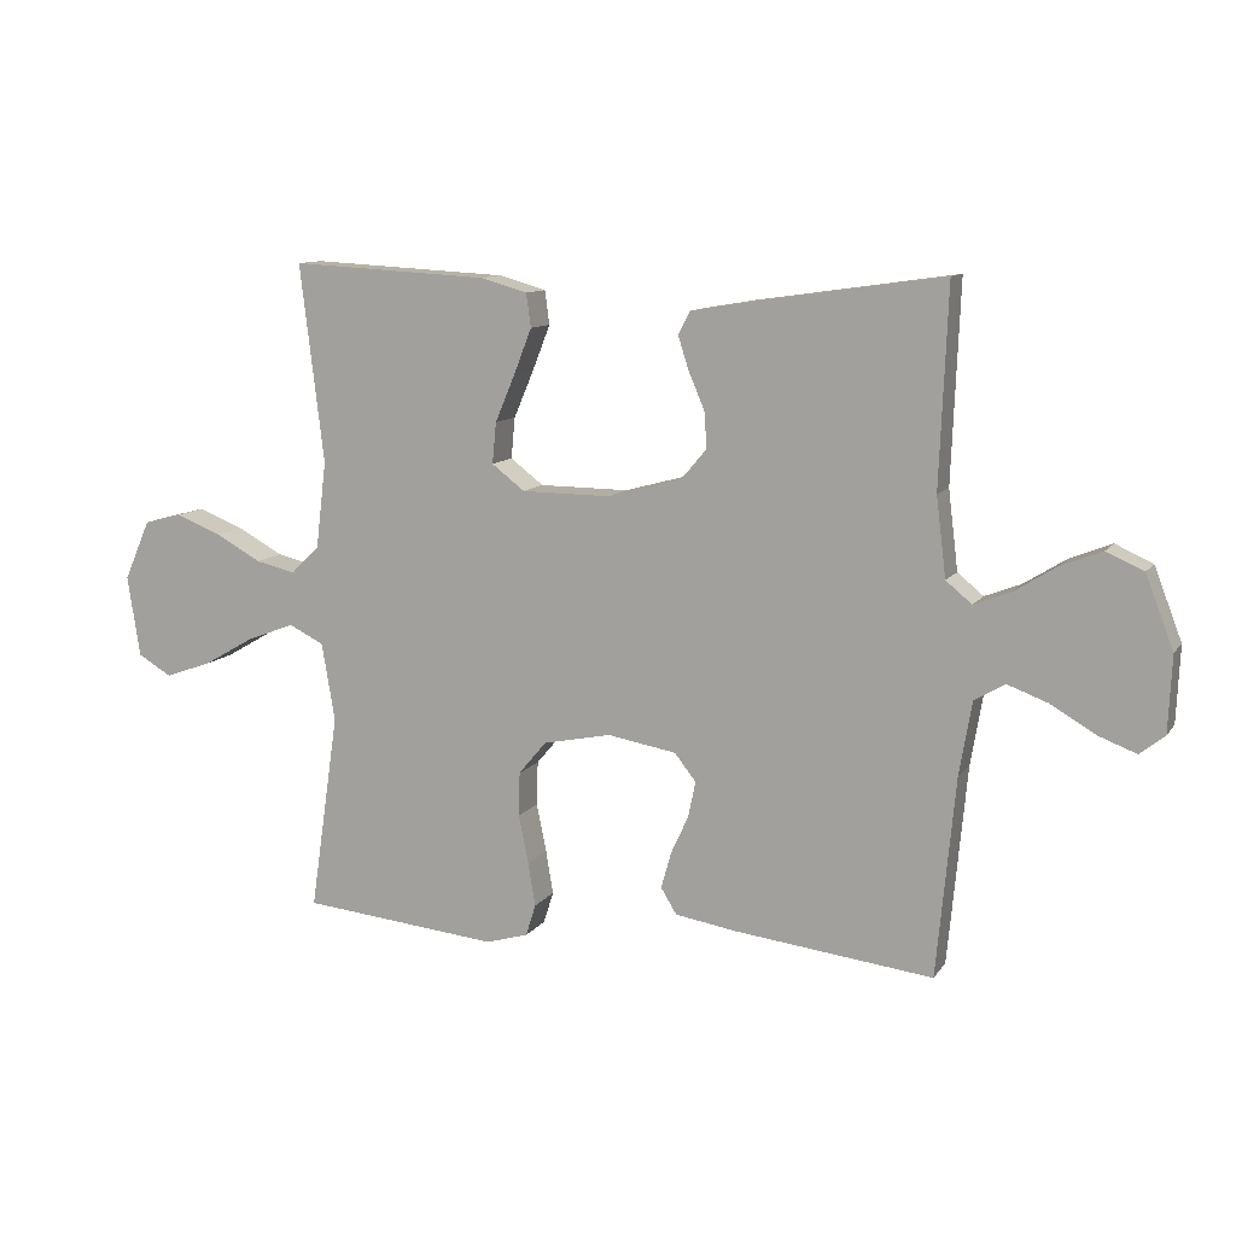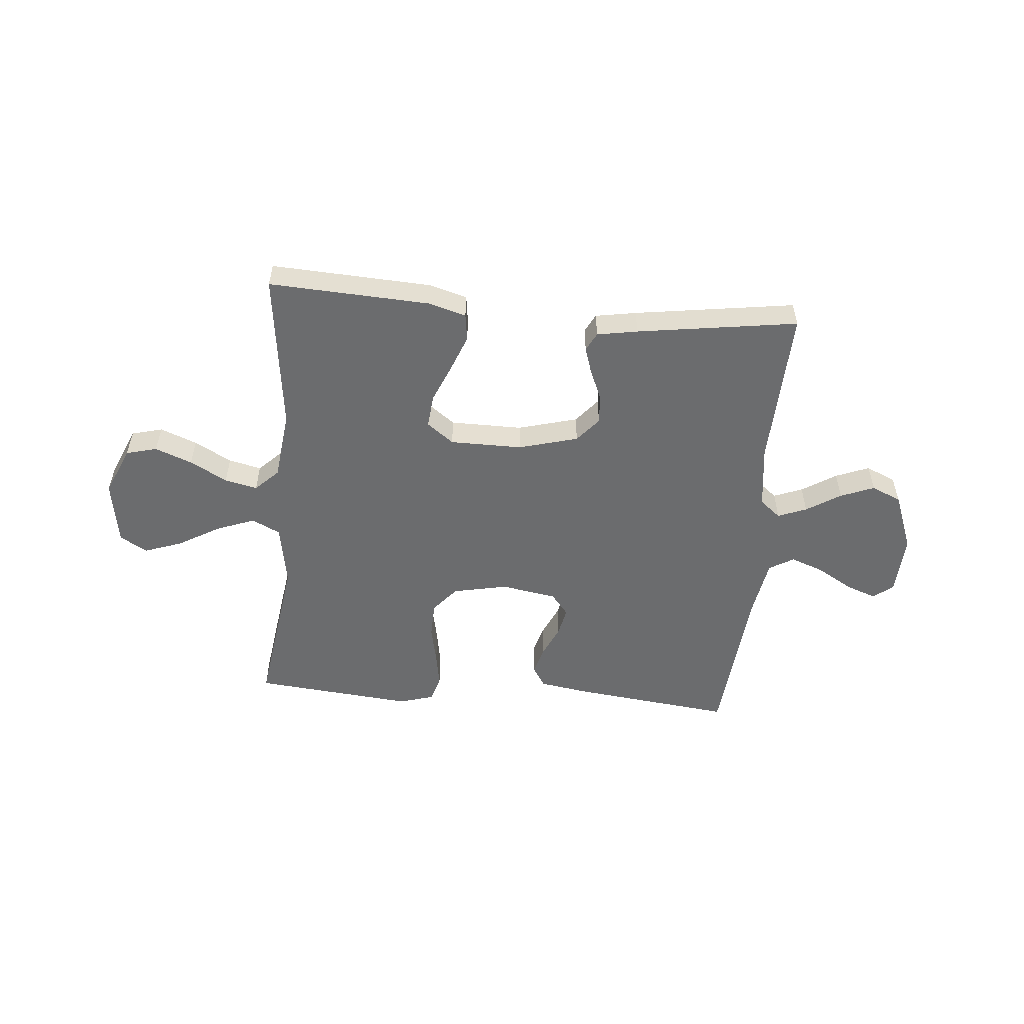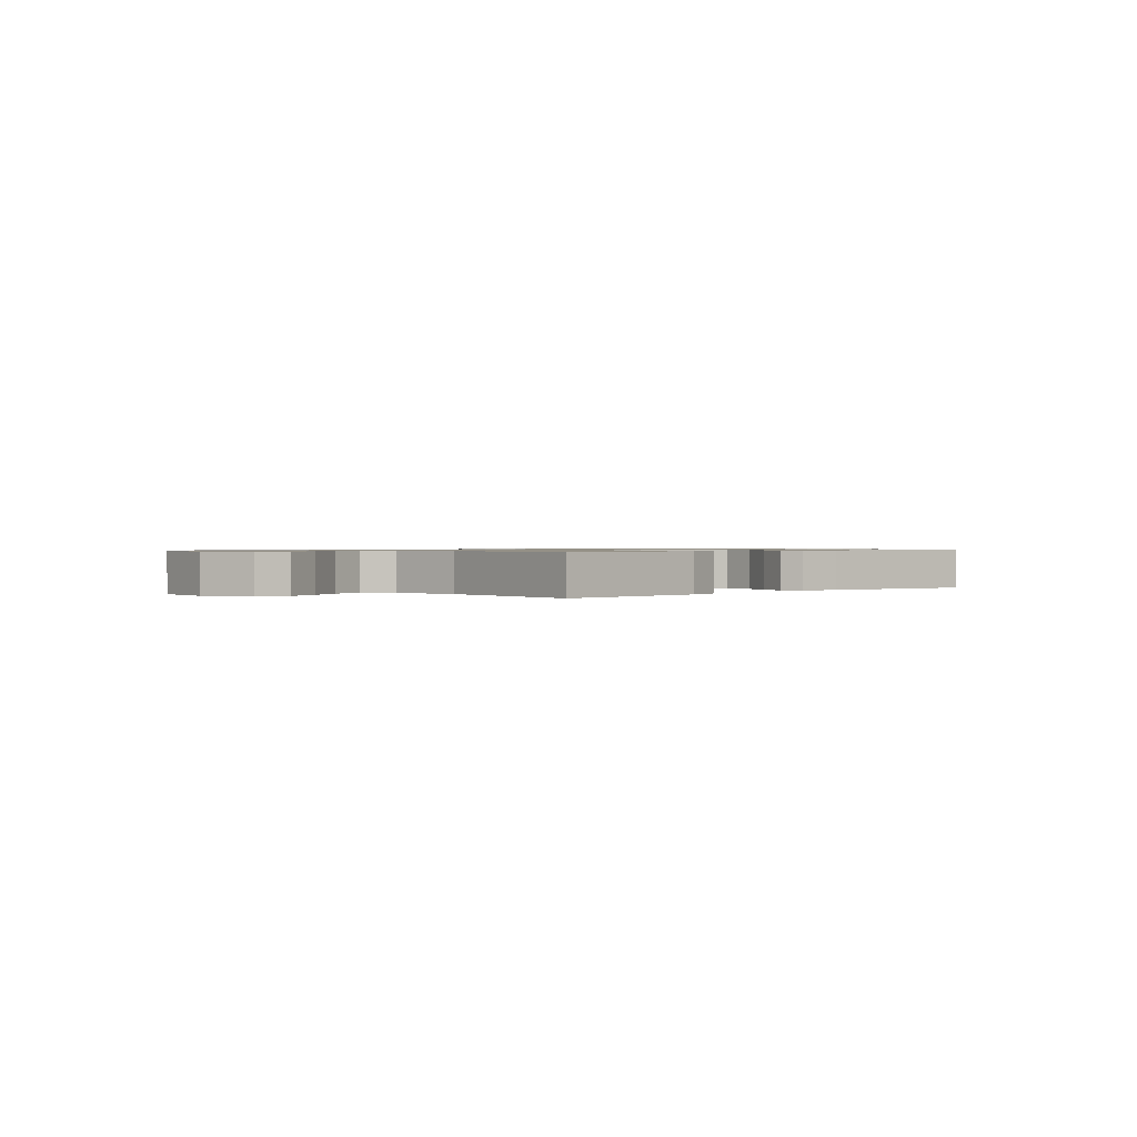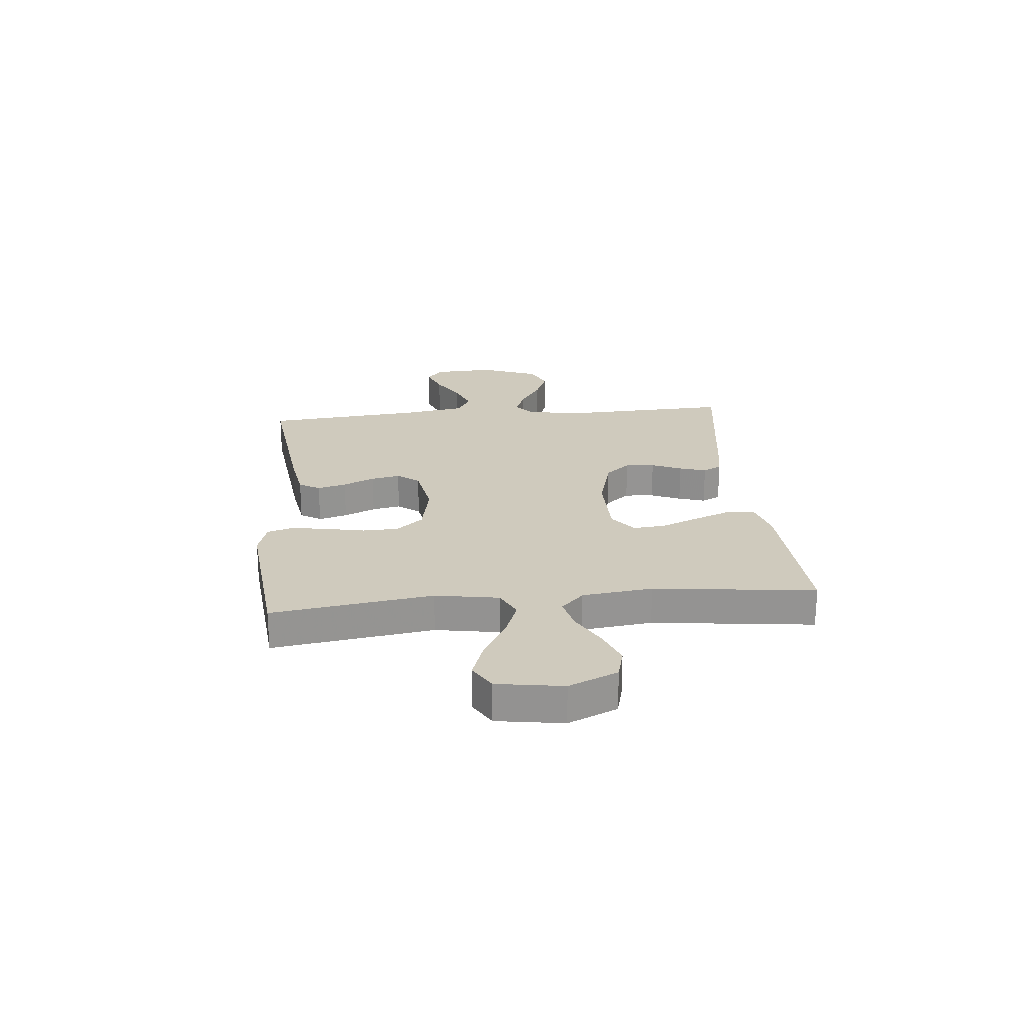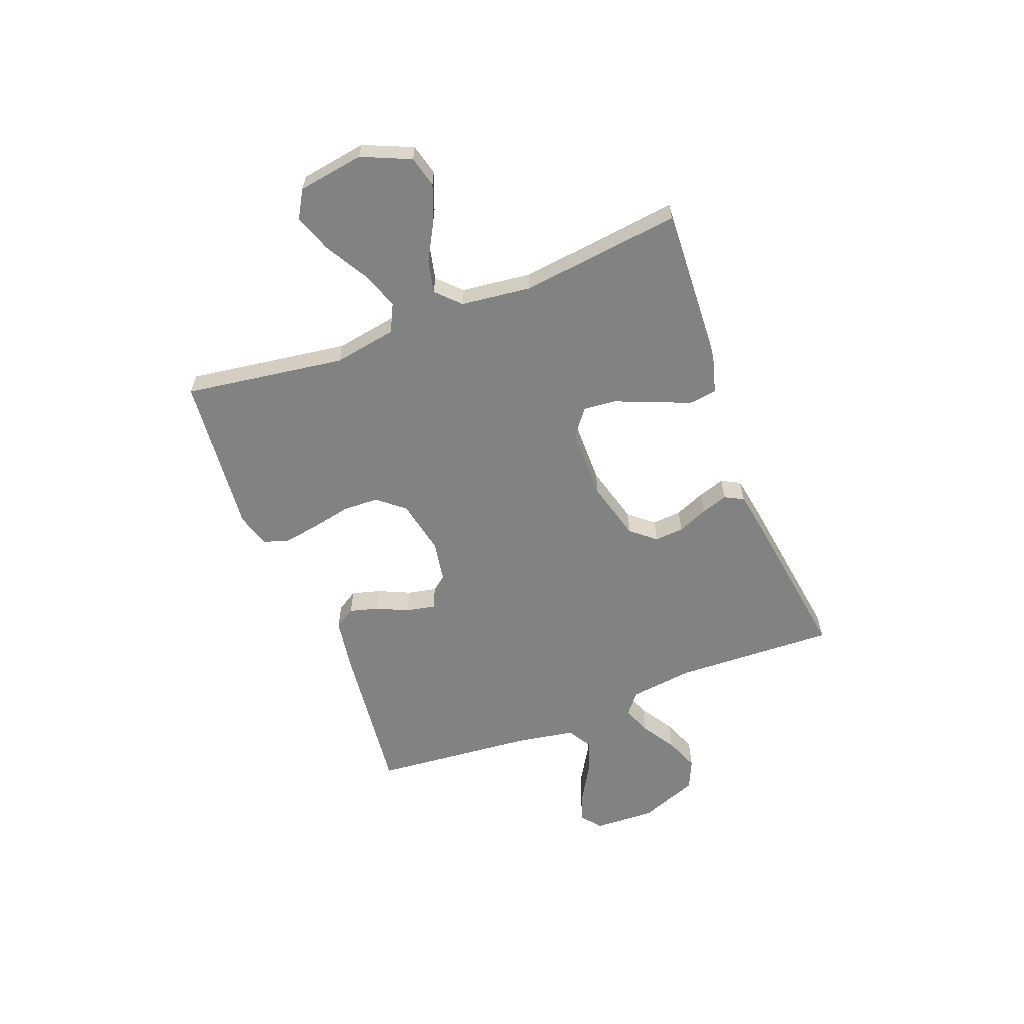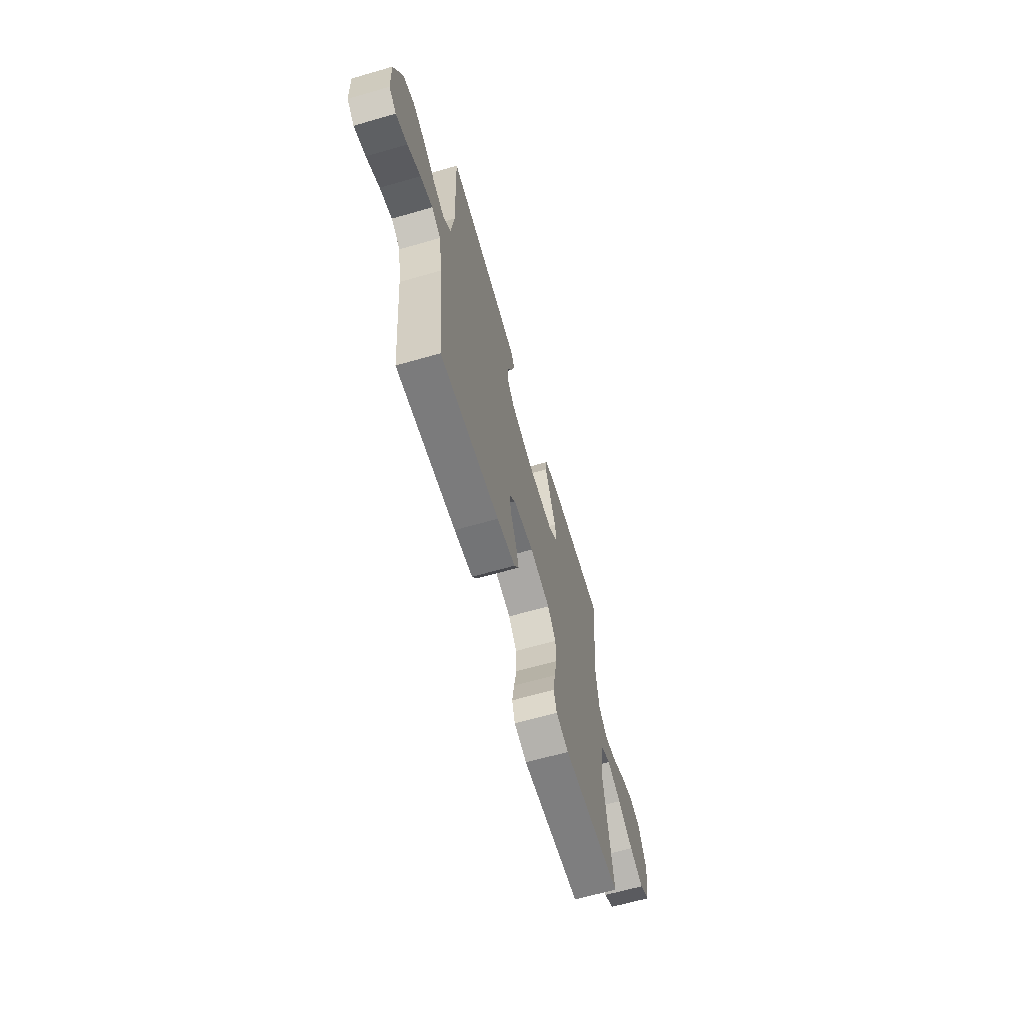
<metadata>
{"format":"obj","ext":"obj","renderer":"f3d","projection":"perspective","resolution":1024,"background":"white","views":[{"elev":10.8,"azim":21.2,"up":"+Z"},{"elev":-53.6,"azim":-4.9,"up":"+Y"},{"elev":0.8,"azim":-44.0,"up":"+Y"},{"elev":23.0,"azim":-95.4,"up":"+Y"},{"elev":-60.6,"azim":-68.9,"up":"+Y"},{"elev":-64.7,"azim":106.2,"up":"+Z"}]}
</metadata>
<code>
v 0.5 0.07 -0.5
v 0.2 0.07 -0.465
v 0.107 0.07 -0.45
v 0.083 0.07 -0.411
v 0.098 0.07 -0.357
v 0.125 0.07 -0.298
v 0.136 0.07 -0.244
v 0.104 0.07 -0.203
v 0 0.07 -0.185
v -0.103 0.07 -0.206
v -0.145 0.07 -0.256
v -0.147 0.07 -0.323
v -0.132 0.07 -0.396
v -0.121 0.07 -0.462
v -0.136 0.07 -0.51
v -0.2 0.07 -0.529
v -0.5 0.07 -0.5
v -0.456 0.07 -0.2
v -0.476 0.07 -0.082
v -0.529 0.07 -0.056
v -0.601 0.07 -0.083
v -0.679 0.07 -0.128
v -0.75 0.07 -0.153
v -0.801 0.07 -0.123
v -0.82 0.07 0
v -0.78 0.07 0.091
v -0.722 0.07 0.106
v -0.653 0.07 0.079
v -0.584 0.07 0.041
v -0.523 0.07 0.027
v -0.48 0.07 0.069
v -0.464 0.07 0.2
v -0.5 0.07 0.5
v -0.2 0.07 0.484
v -0.129 0.07 0.464
v -0.122 0.07 0.413
v -0.149 0.07 0.344
v -0.179 0.07 0.273
v -0.185 0.07 0.211
v -0.135 0.07 0.173
v 0 0.07 0.172
v 0.111 0.07 0.202
v 0.15 0.07 0.248
v 0.146 0.07 0.303
v 0.122 0.07 0.359
v 0.106 0.07 0.409
v 0.124 0.07 0.444
v 0.2 0.07 0.457
v 0.5 0.07 0.5
v 0.488 0.07 0.2
v 0.503 0.07 0.08
v 0.542 0.07 0.048
v 0.596 0.07 0.069
v 0.66 0.07 0.109
v 0.723 0.07 0.134
v 0.779 0.07 0.109
v 0.821 0.07 0
v 0.816 0.07 -0.115
v 0.779 0.07 -0.145
v 0.721 0.07 -0.123
v 0.655 0.07 -0.084
v 0.593 0.07 -0.061
v 0.547 0.07 -0.088
v 0.528 0.07 -0.2
v 0.5 0 -0.5
v 0.2 0 -0.465
v 0.107 0 -0.45
v 0.083 0 -0.411
v 0.098 0 -0.357
v 0.125 0 -0.298
v 0.136 0 -0.244
v 0.104 0 -0.203
v 0 0 -0.185
v -0.103 0 -0.206
v -0.145 0 -0.256
v -0.147 0 -0.323
v -0.132 0 -0.396
v -0.121 0 -0.462
v -0.136 0 -0.51
v -0.2 0 -0.529
v -0.5 0 -0.5
v -0.456 0 -0.2
v -0.476 0 -0.082
v -0.529 0 -0.056
v -0.601 0 -0.083
v -0.679 0 -0.128
v -0.75 0 -0.153
v -0.801 0 -0.123
v -0.82 0 0
v -0.78 0 0.091
v -0.722 0 0.106
v -0.653 0 0.079
v -0.584 0 0.041
v -0.523 0 0.027
v -0.48 0 0.069
v -0.464 0 0.2
v -0.5 0 0.5
v -0.2 0 0.484
v -0.129 0 0.464
v -0.122 0 0.413
v -0.149 0 0.344
v -0.179 0 0.273
v -0.185 0 0.211
v -0.135 0 0.173
v 0 0 0.172
v 0.111 0 0.202
v 0.15 0 0.248
v 0.146 0 0.303
v 0.122 0 0.359
v 0.106 0 0.409
v 0.124 0 0.444
v 0.2 0 0.457
v 0.5 0 0.5
v 0.488 0 0.2
v 0.503 0 0.08
v 0.542 0 0.048
v 0.596 0 0.069
v 0.66 0 0.109
v 0.723 0 0.134
v 0.779 0 0.109
v 0.821 0 0
v 0.816 0 -0.115
v 0.779 0 -0.145
v 0.721 0 -0.123
v 0.655 0 -0.084
v 0.593 0 -0.061
v 0.547 0 -0.088
v 0.528 0 -0.2
f 58 59 60 61
f 58 61 62
f 57 58 62
f 56 57 62
f 53 54 55 56
f 52 53 56 62
f 51 52 62 63
f 47 48 49 50
f 47 50 51
f 44 45 46 47
f 44 47 51 63
f 35 36 37 38
f 33 34 35 38
f 32 33 38 39
f 31 32 39 40
f 26 27 28 29
f 24 25 26 29
f 24 29 30
f 21 22 23 24
f 20 21 24 30
f 19 20 30 31
f 15 16 17 18
f 12 13 14 15
f 12 15 18 19
f 3 4 5 6
f 3 6 7
f 64 1 2 3
f 64 3 7
f 43 44 63 64
f 42 43 64 7
f 41 42 7 8
f 40 41 8 9
f 31 40 9 10
f 11 12 19 31
f 10 11 31
f 125 124 123 122
f 126 125 122
f 126 122 121
f 126 121 120
f 120 119 118 117
f 126 120 117 116
f 127 126 116 115
f 114 113 112 111
f 115 114 111
f 111 110 109 108
f 127 115 111 108
f 102 101 100 99
f 102 99 98 97
f 103 102 97 96
f 104 103 96 95
f 93 92 91 90
f 93 90 89 88
f 94 93 88
f 88 87 86 85
f 94 88 85 84
f 95 94 84 83
f 82 81 80 79
f 79 78 77 76
f 83 82 79 76
f 70 69 68 67
f 71 70 67
f 67 66 65 128
f 71 67 128
f 128 127 108 107
f 71 128 107 106
f 72 71 106 105
f 73 72 105 104
f 74 73 104 95
f 95 83 76 75
f 95 75 74
f 1 65 66 2
f 2 66 67 3
f 3 67 68 4
f 4 68 69 5
f 5 69 70 6
f 6 70 71 7
f 7 71 72 8
f 8 72 73 9
f 9 73 74 10
f 10 74 75 11
f 11 75 76 12
f 12 76 77 13
f 13 77 78 14
f 14 78 79 15
f 15 79 80 16
f 16 80 81 17
f 17 81 82 18
f 18 82 83 19
f 19 83 84 20
f 20 84 85 21
f 21 85 86 22
f 22 86 87 23
f 23 87 88 24
f 24 88 89 25
f 25 89 90 26
f 26 90 91 27
f 27 91 92 28
f 28 92 93 29
f 29 93 94 30
f 30 94 95 31
f 31 95 96 32
f 32 96 97 33
f 33 97 98 34
f 34 98 99 35
f 35 99 100 36
f 36 100 101 37
f 37 101 102 38
f 38 102 103 39
f 39 103 104 40
f 40 104 105 41
f 41 105 106 42
f 42 106 107 43
f 43 107 108 44
f 44 108 109 45
f 45 109 110 46
f 46 110 111 47
f 47 111 112 48
f 48 112 113 49
f 49 113 114 50
f 50 114 115 51
f 51 115 116 52
f 52 116 117 53
f 53 117 118 54
f 54 118 119 55
f 55 119 120 56
f 56 120 121 57
f 57 121 122 58
f 58 122 123 59
f 59 123 124 60
f 60 124 125 61
f 61 125 126 62
f 62 126 127 63
f 63 127 128 64
f 64 128 65 1

</code>
